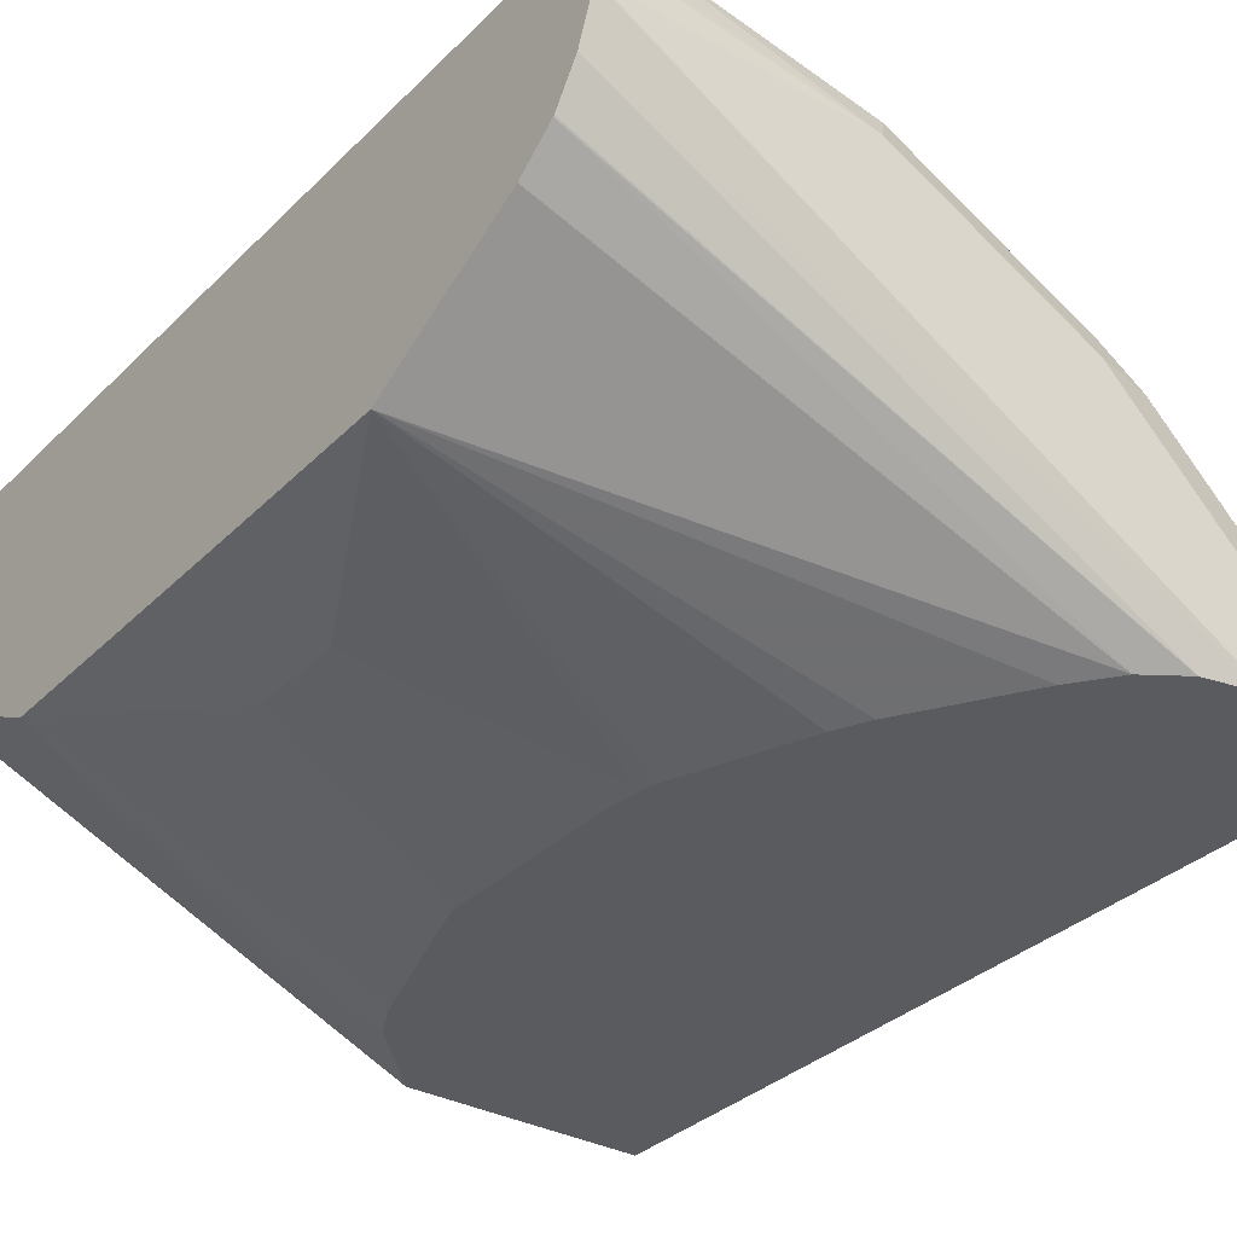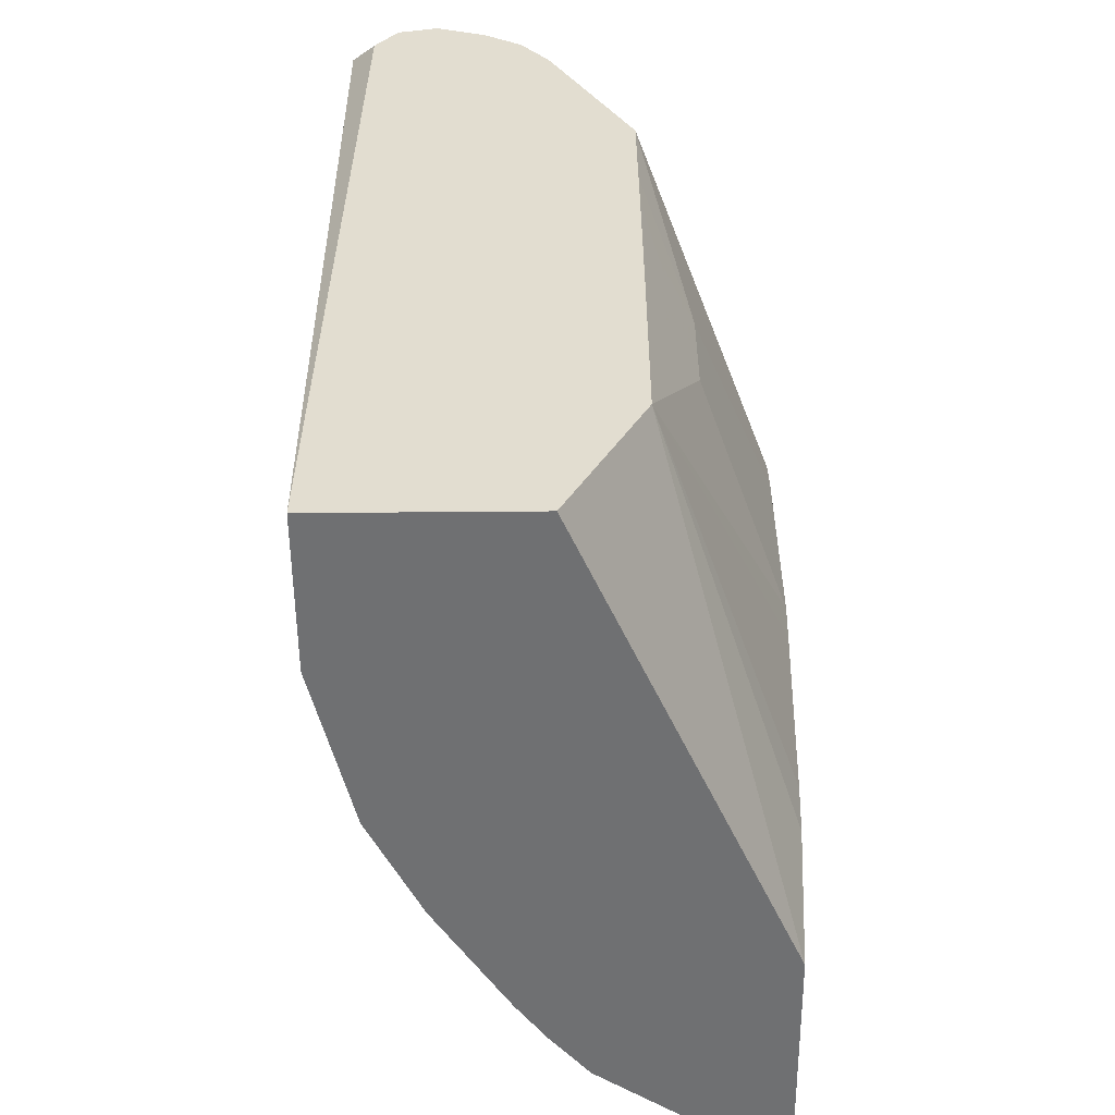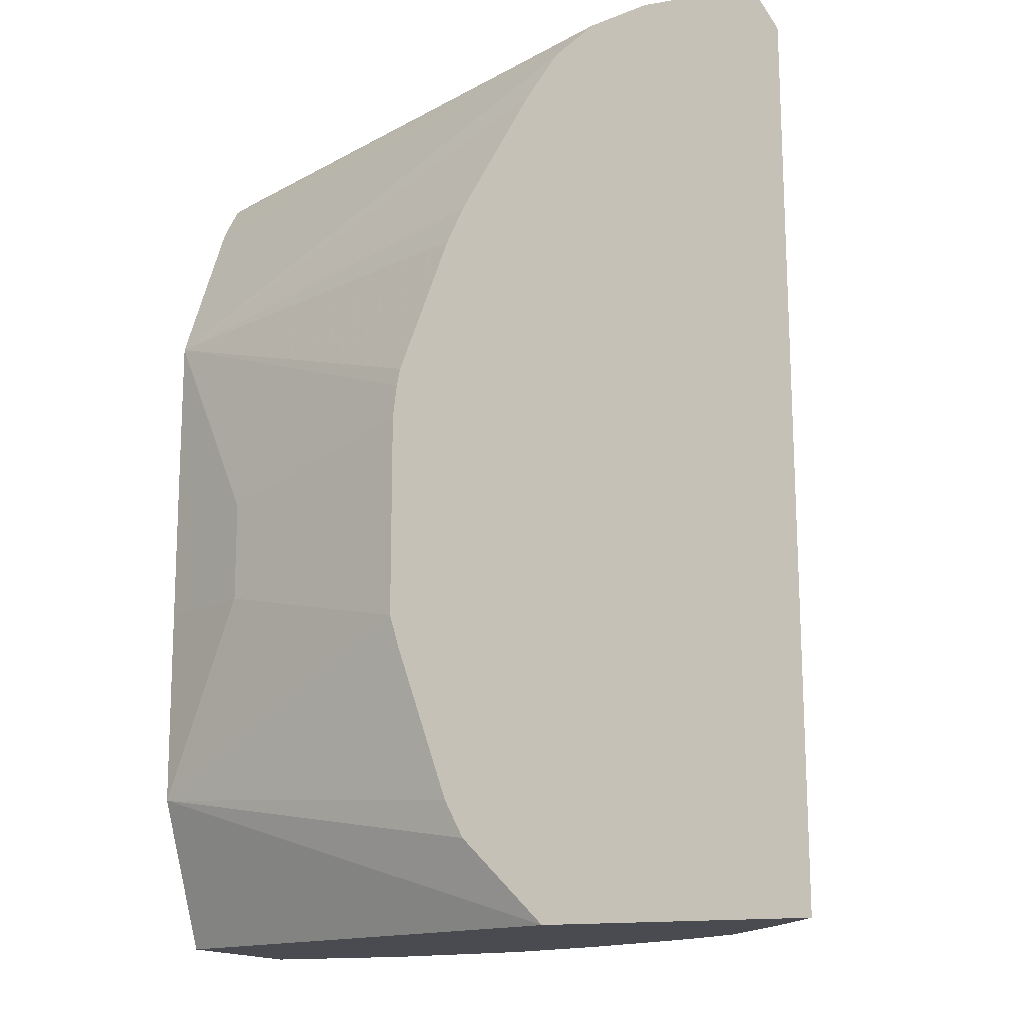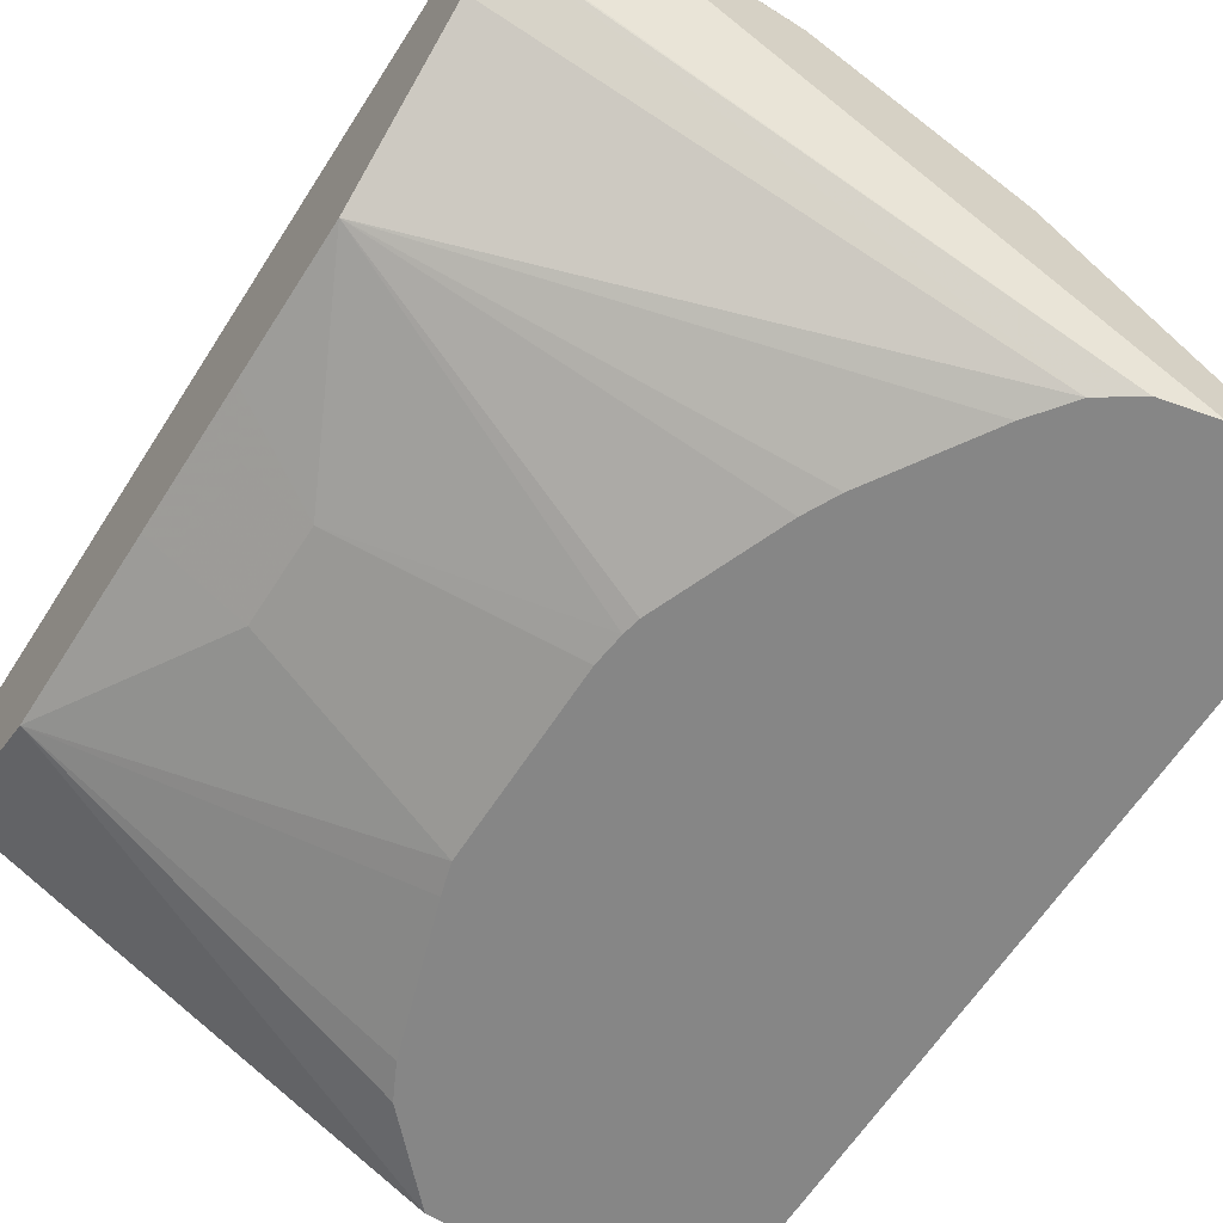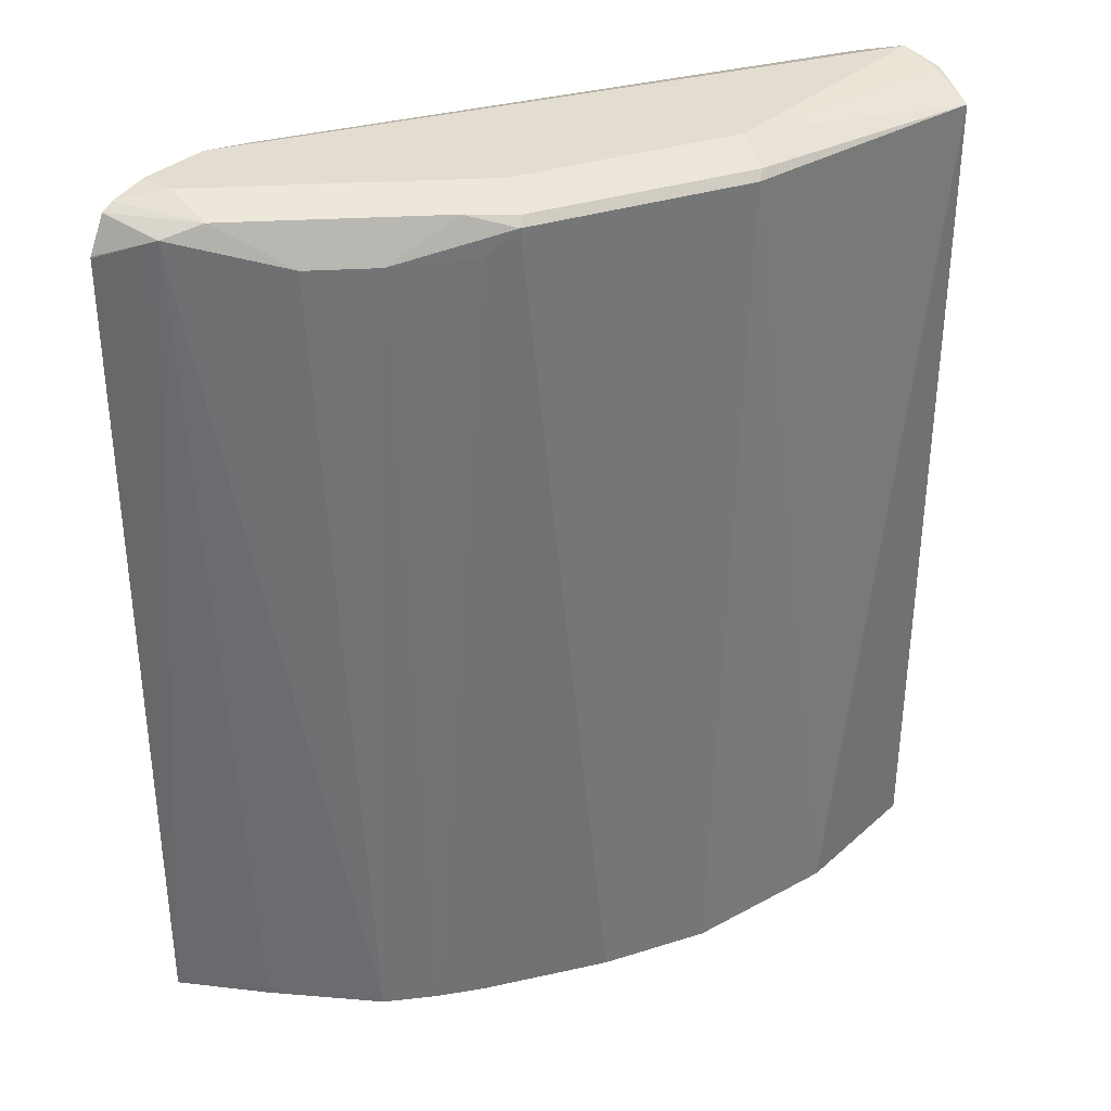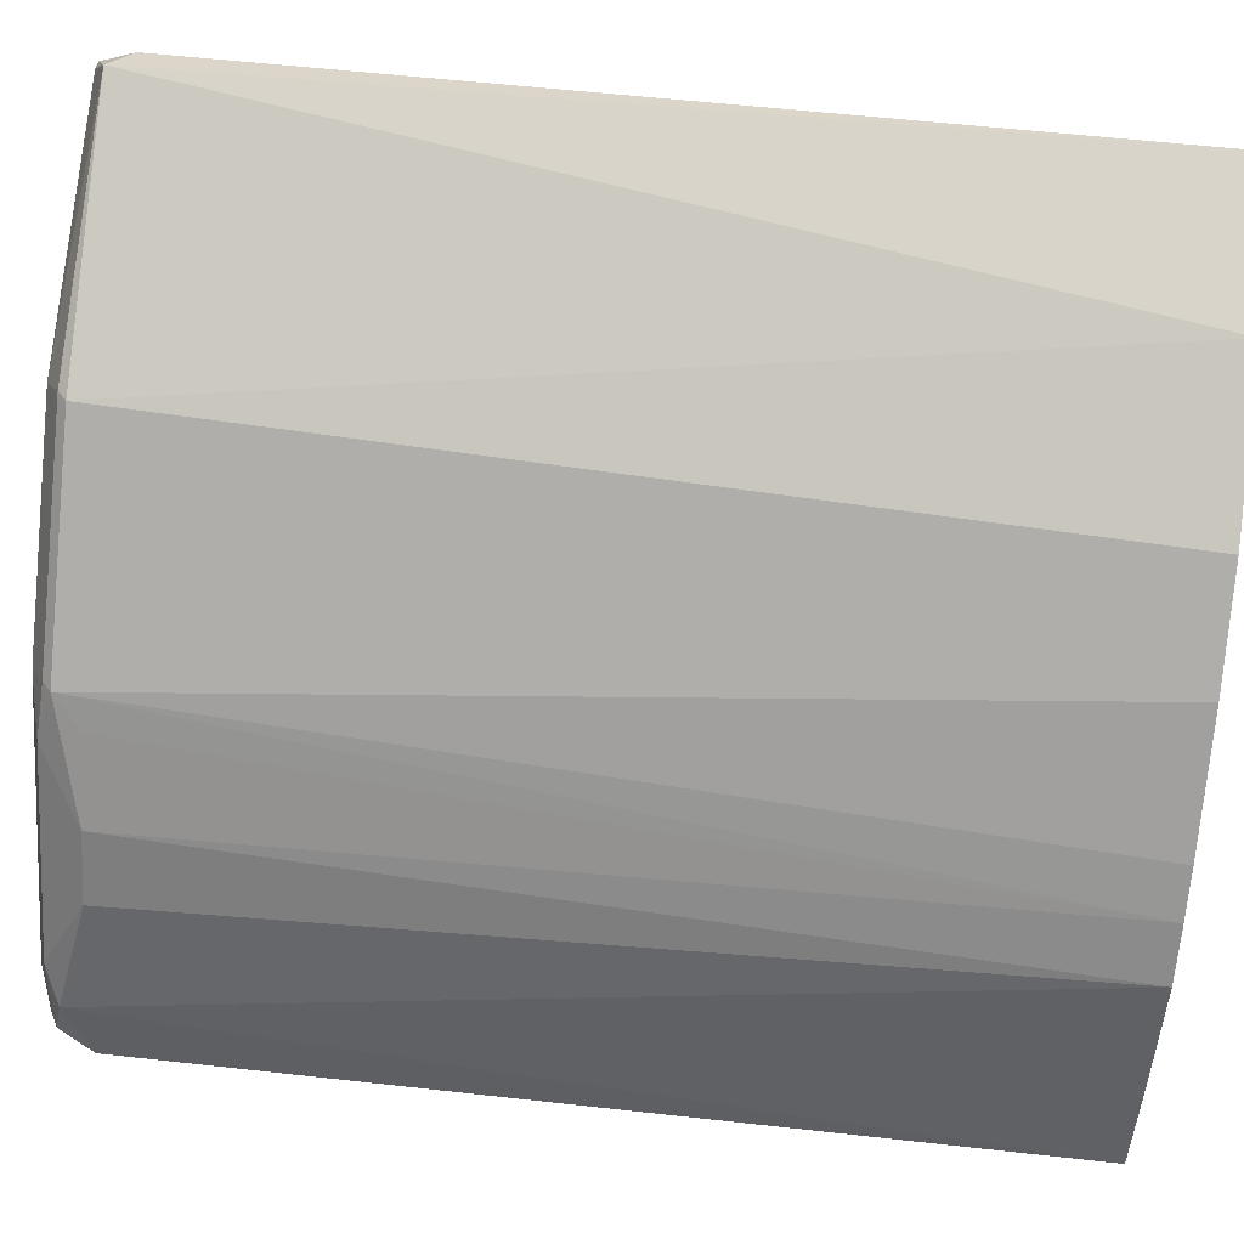
<metadata>
{"format":"obj","ext":"obj","renderer":"f3d","projection":"perspective","resolution":1024,"background":"white","views":[{"elev":-33.1,"azim":142.9,"up":"+Z"},{"elev":-54.8,"azim":90.5,"up":"+Y"},{"elev":-14.6,"azim":-159.2,"up":"+Y"},{"elev":-62.0,"azim":147.5,"up":"+Z"},{"elev":35.4,"azim":-49.2,"up":"+Y"},{"elev":75.1,"azim":-84.2,"up":"+Z"}]}
</metadata>
<code>
v -0.5021 0.1744 0.2916
v -0.3272 0.1744 0.2916
v -0.4664 0.1744 0.3487
v -0.4795 0.7846 0.3313
v -0.4991 0.7672 0.2916
v -0.0008057 0.1744 0.4359
v -0.2726 0.2315 0.2916
v -0.0008057 0.279 0.3836
v -0.0008057 0.2434 0.4014
v -0.4184 0.1744 0.4185
v -0.4301 0.7672 0.3952
v -0.4577 0.7934 0.3487
v -0.4868 0.7922 0.2916
v -0.4988 0.7682 0.2916
v -0.0008057 0.1744 0.5754
v -0.2663 0.2442 0.2916
v -0.26 0.2568 0.2916
v -0.2252 0.3614 0.2916
v -0.2189 0.3836 0.2916
v -0.06976 0.4185 0.3487
v -0.02328 0.4185 0.372
v -0.0008057 0.4185 0.3832
v -0.3879 0.1744 0.4446
v -0.3952 0.7672 0.4301
v -0.3531 0.7934 0.4533
v -0.3836 0.8021 0.3836
v -0.4533 0.8021 0.3139
v -0.4784 0.7965 0.2916
v -0.1047 0.1744 0.5754
v -0.0008057 0.7721 0.5671
v -0.01744 0.7846 0.5841
v -0.2189 0.5231 0.2916
v -0.06976 0.4882 0.3487
v -0.02328 0.4882 0.372
v -0.0008057 0.522 0.3832
v -0.3603 0.1744 0.465
v -0.3313 0.7846 0.4795
v -0.3487 0.7672 0.4664
v -0.3138 0.8021 0.4533
v -0.3487 0.8021 0.4185
v -0.3254 0.7904 0.4766
v -0.4533 0.8021 0.2916
v -0.2136 0.1744 0.5492
v -0.1918 0.7846 0.5493
v -0.0008057 0.7952 0.5511
v -0.005861 0.7962 0.5521
v -0.03923 0.7934 0.558
v -0.1744 0.8021 0.5231
v -0.186 0.7904 0.5463
v -0.2215 0.5457 0.2916
v -0.05234 0.5056 0.3575
v -0.0008057 0.6277 0.3836
v -0.0008057 0.5572 0.3833
v -0.2833 0.1744 0.5143
v -0.2441 0.8021 0.4882
v -0.4058 0.8021 0.2916
v -0.0008057 0.8013 0.5269
v -0.0008057 0.8021 0.5231
v -0.2239 0.558 0.2916
v -0.2589 0.6477 0.2916
v -0.2663 0.6625 0.2916
v -0.2705 0.671 0.2916
v -0.3188 0.7474 0.2916
v -0.3403 0.7756 0.2916
v -0.0008057 0.744 0.4417
v -0.0008057 0.8018 0.5222
v -0.0008057 0.7891 0.4881
v -0.3666 0.7934 0.2916
v -0.0008057 0.7709 0.4616
v -0.0008057 0.7717 0.4624
f 26 58 56
f 26 40 39
f 26 39 55
f 26 55 48
f 26 48 58
f 26 56 42
f 31 46 47
f 27 42 28
f 29 31 44
f 29 44 43
f 30 45 31
f 31 45 46
f 25 41 39
f 26 42 27
f 25 37 41
f 15 30 31
f 25 39 40
f 24 37 25
f 24 38 37
f 23 38 24
f 23 37 38
f 23 36 37
f 21 35 22
f 21 34 35
f 20 34 21
f 20 33 34
f 19 33 20
f 19 32 33
f 15 31 29
f 31 47 48
f 25 40 26
f 31 48 49
f 67 70 68
f 32 50 33
f 68 70 69
f 12 28 13
f 64 69 65
f 64 68 69
f 56 67 68
f 56 66 67
f 56 58 66
f 52 64 65
f 52 63 64
f 52 62 63
f 52 61 62
f 52 60 61
f 52 59 60
f 51 52 53
f 50 59 52
f 48 55 49
f 46 48 47
f 33 51 35
f 33 35 34
f 33 50 52
f 33 52 51
f 35 51 53
f 36 54 37
f 31 49 44
f 37 44 49
f 37 54 43
f 37 43 44
f 39 41 55
f 41 49 55
f 46 57 58
f 46 58 48
f 37 49 41
f 12 27 28
f 45 57 46
f 12 25 26
f 1 7 2
f 1 16 7
f 1 17 16
f 1 18 17
f 1 19 18
f 1 32 19
f 1 50 32
f 1 59 50
f 1 60 59
f 1 61 60
f 1 62 61
f 1 63 62
f 1 64 63
f 1 68 64
f 1 56 68
f 1 42 56
f 1 28 42
f 12 26 27
f 1 2 6
f 1 6 15
f 1 15 29
f 1 29 43
f 1 43 54
f 2 7 8
f 1 54 36
f 1 10 3
f 1 3 4
f 1 4 5
f 1 5 14
f 1 14 13
f 1 13 28
f 1 36 23
f 2 8 9
f 1 23 10
f 3 10 4
f 6 57 45
f 6 45 30
f 6 30 15
f 7 16 8
f 8 16 17
f 8 17 18
f 6 58 57
f 8 18 19
f 8 21 22
f 10 23 24
f 10 24 11
f 11 24 25
f 11 25 12
f 2 9 6
f 8 19 20
f 6 66 58
f 8 20 21
f 6 70 67
f 6 67 66
f 4 12 13
f 4 13 14
f 4 14 5
f 6 9 8
f 6 8 22
f 6 22 35
f 4 10 11
f 6 35 53
f 6 69 70
f 6 65 69
f 6 52 65
f 4 11 12
f 6 53 52

</code>
